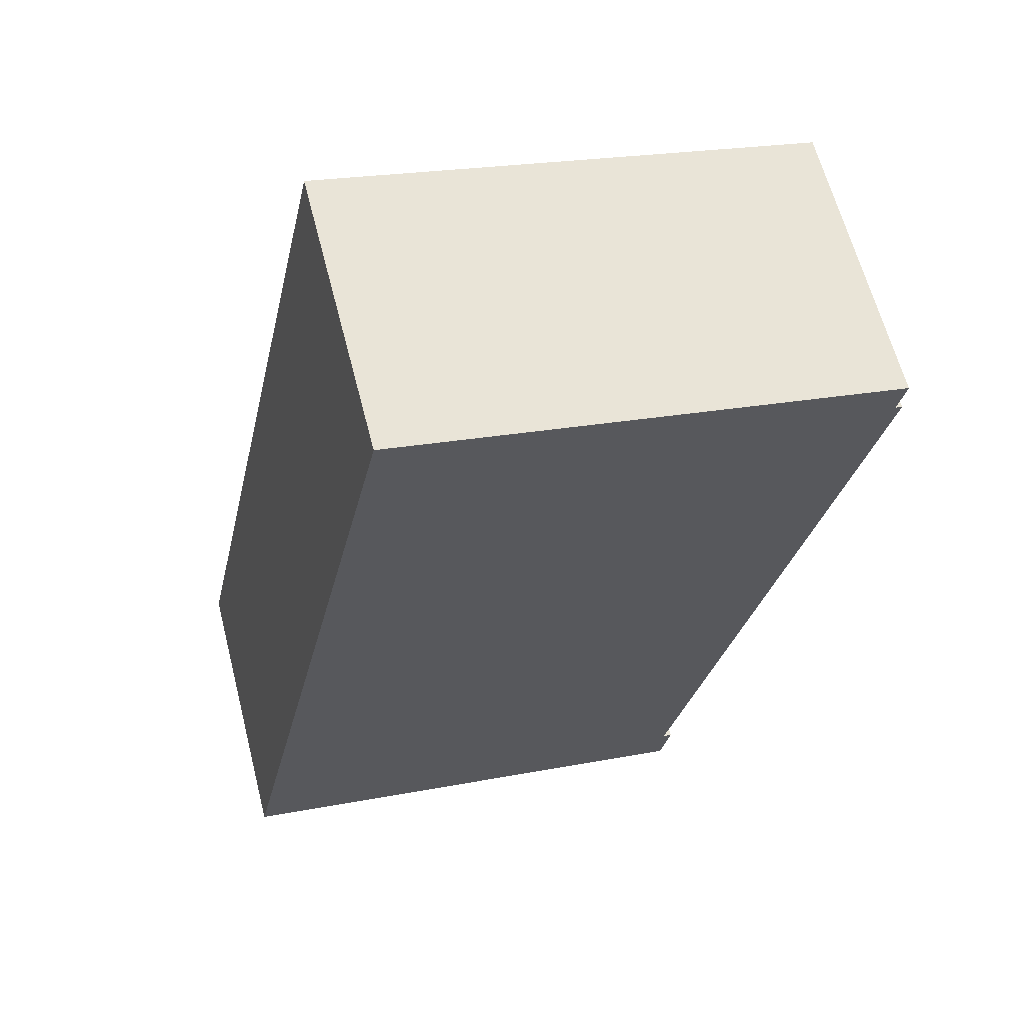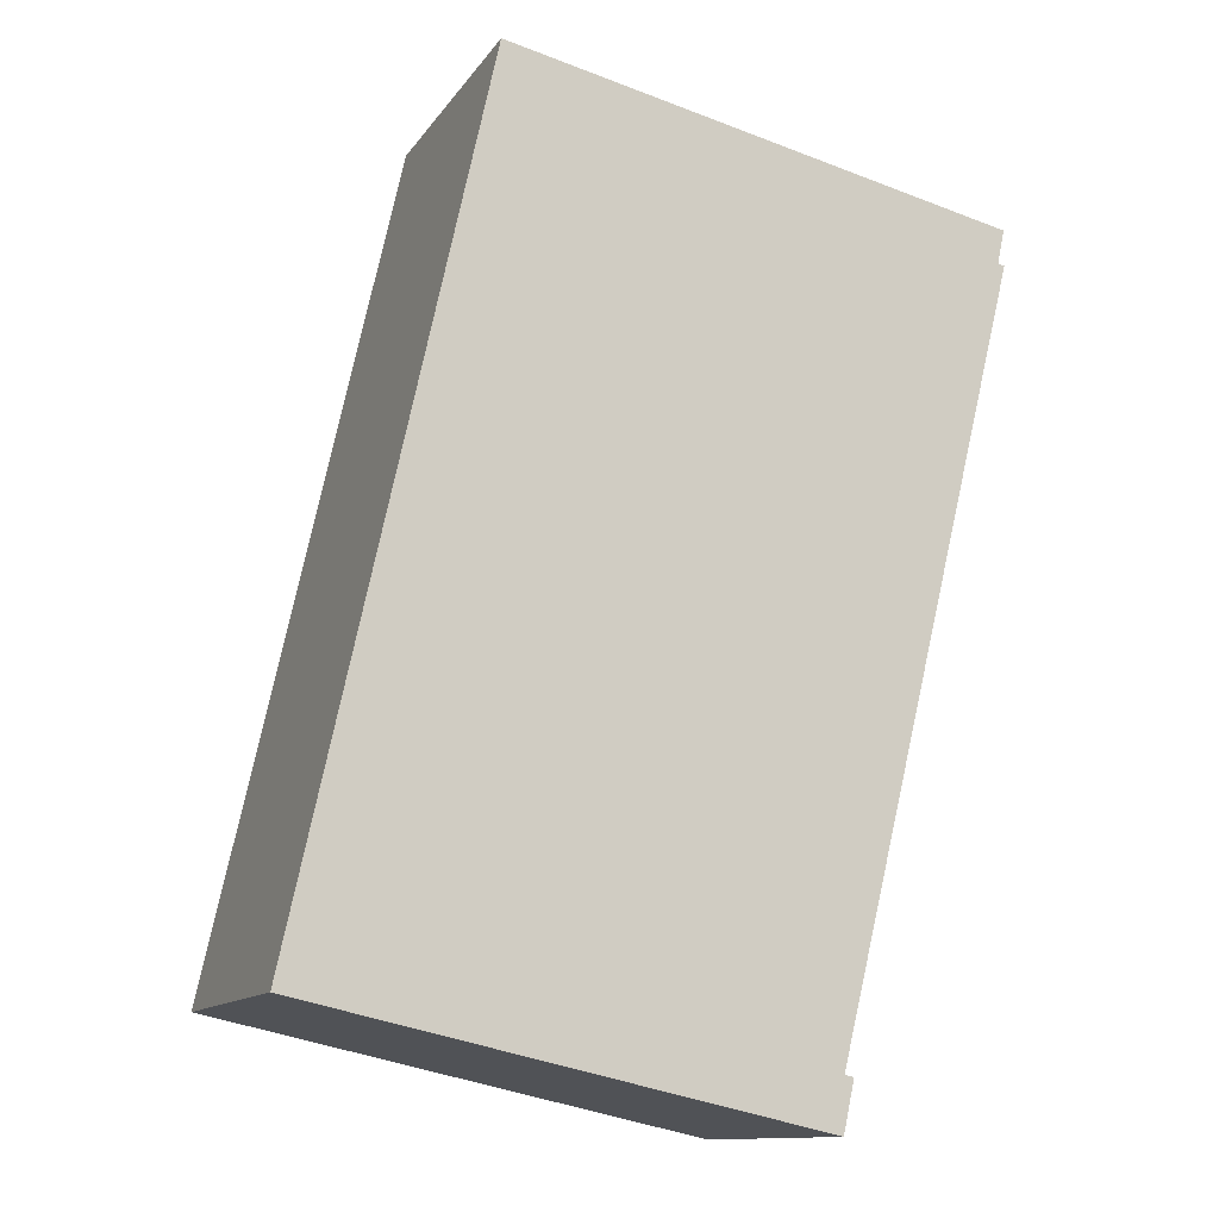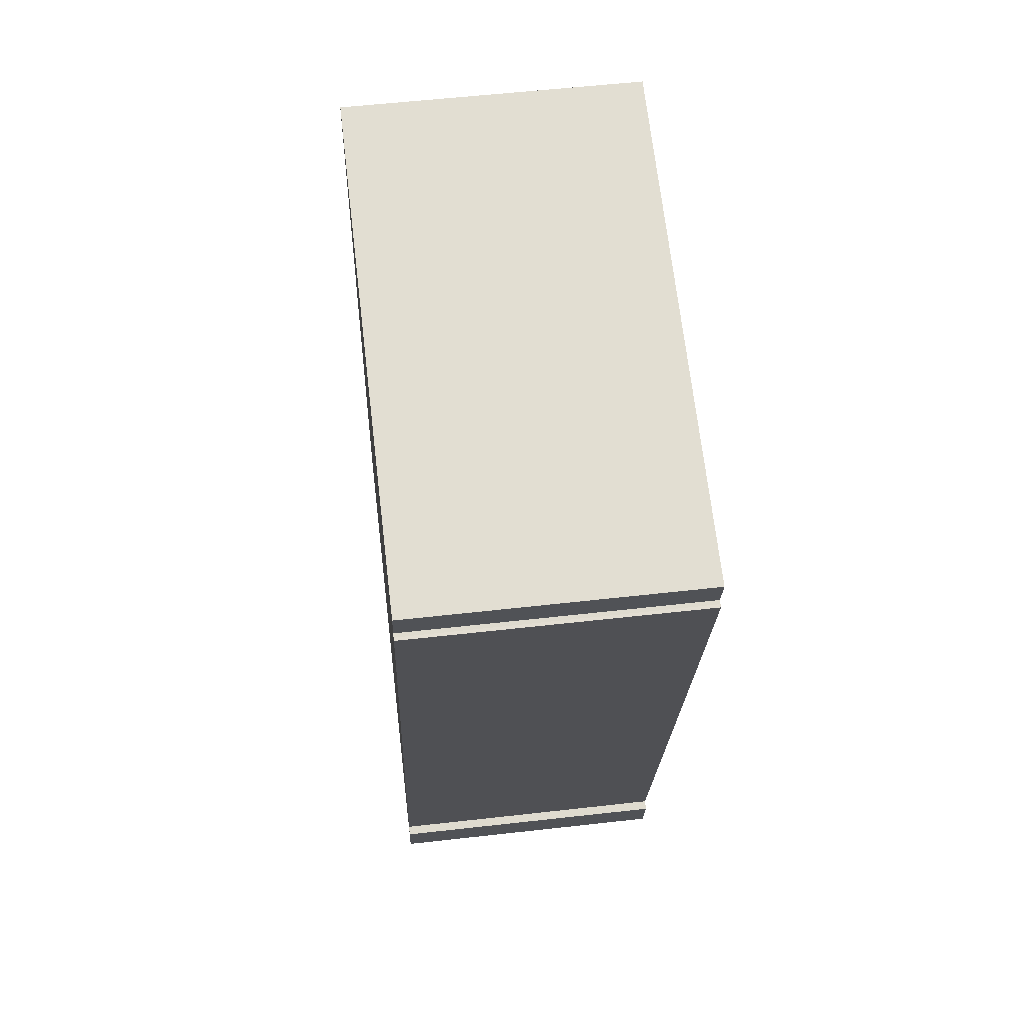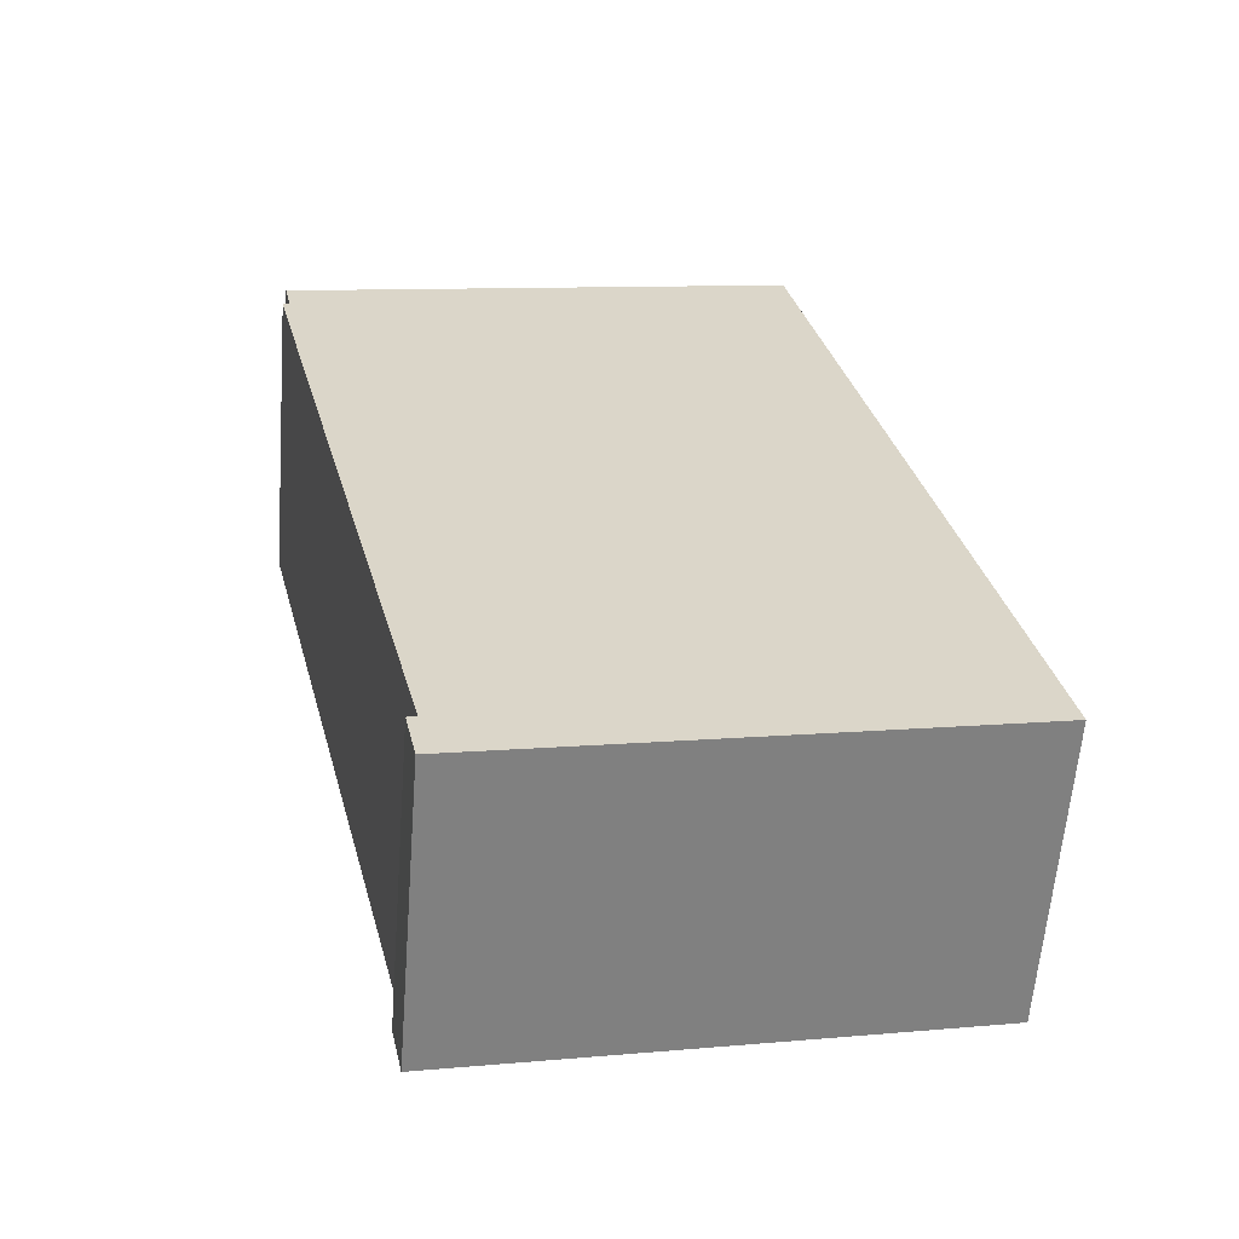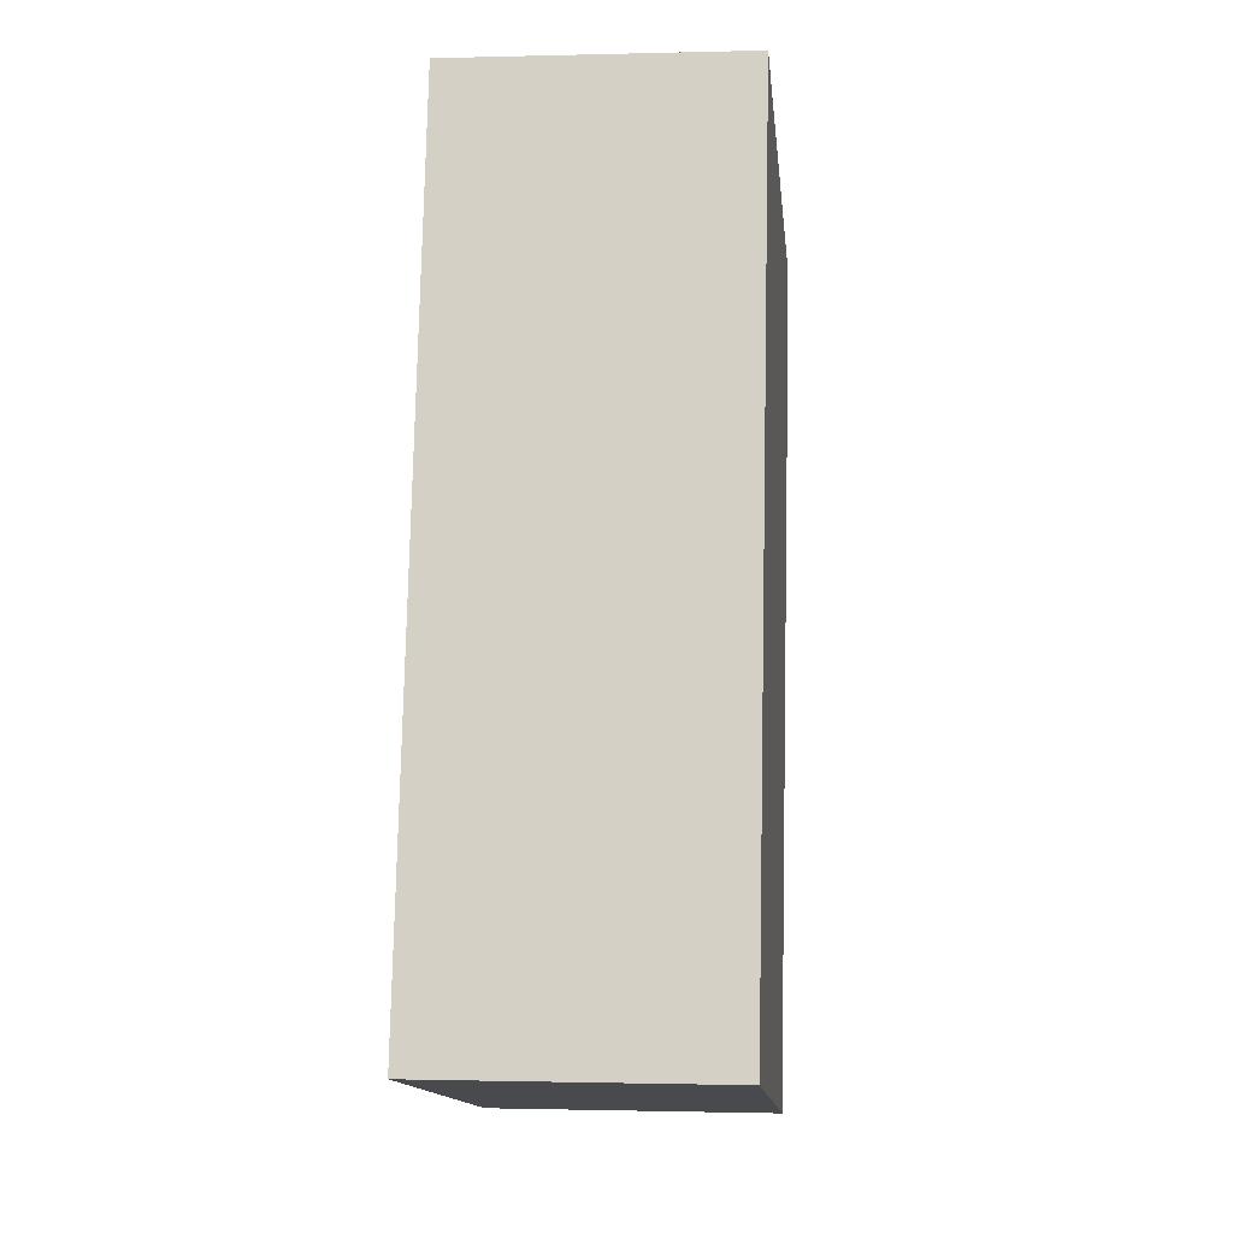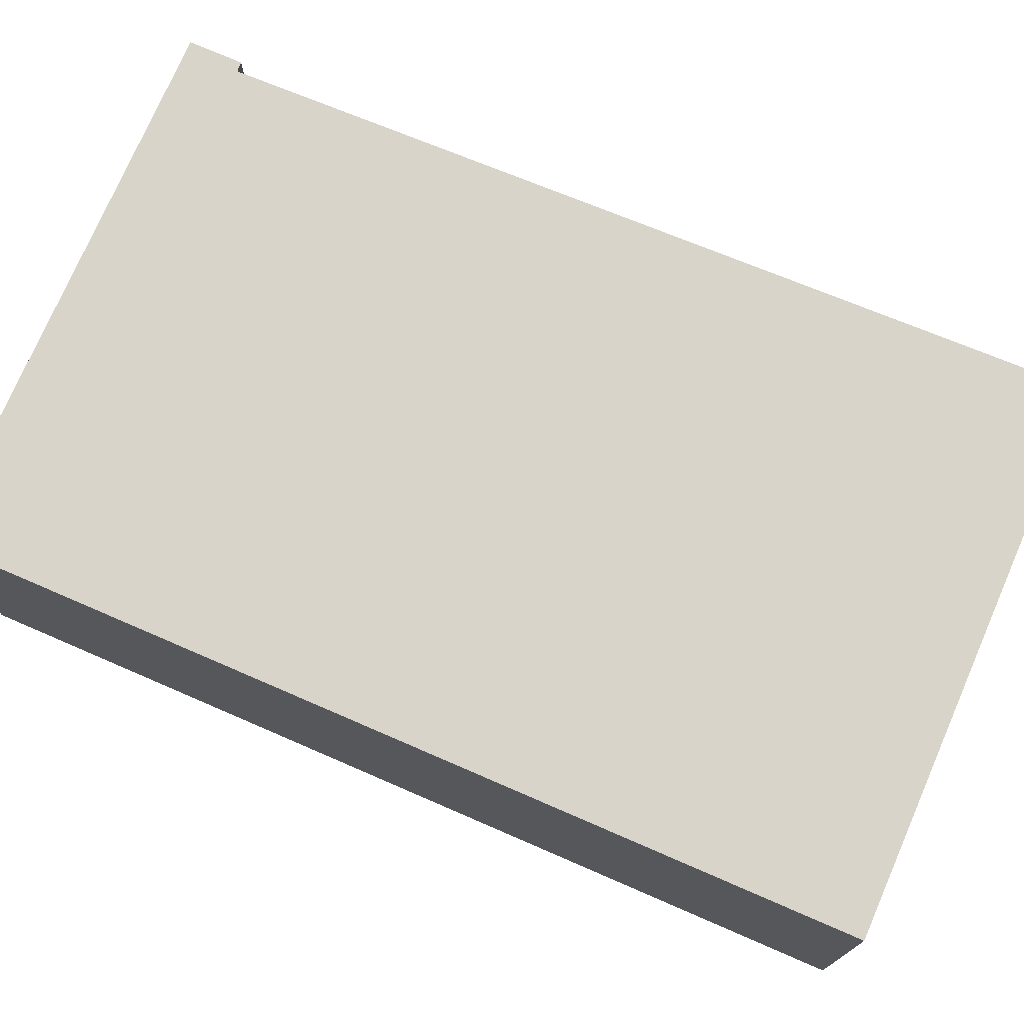
<metadata>
{"format":"obj","ext":"obj","renderer":"f3d","projection":"perspective","resolution":1024,"background":"white","views":[{"elev":63.3,"azim":-14.4,"up":"+Z"},{"elev":-12.3,"azim":-21.4,"up":"+Z"},{"elev":56.0,"azim":83.2,"up":"+Z"},{"elev":-60.7,"azim":175.6,"up":"+Z"},{"elev":-0.9,"azim":-84.3,"up":"+Z"},{"elev":74.9,"azim":-54.2,"up":"+Y"}]}
</metadata>
<code>
v  4.032 2.319 -0.462
v  5.485 2.319 5.578
v  5.509 2.319 5.573
v  5.455 2.319 5.586
v  4.017 2.319 -0.88
v  4.104 2.319 -0.481
v  3.944 2.319 -0.864
v  1.478 2.319 6.741
v  5.514 2.319 5.856
v  0 2.319 1.42e-16
v  4.017 5.388e-17 -0.88
v  0 0 0
v  3.944 5.29e-17 -0.864
v  1.478 -4.128e-16 6.741
v  5.514 -3.586e-16 5.856
v  5.455 -3.42e-16 5.586
v  5.485 -3.416e-16 5.578
v  5.509 -3.412e-16 5.573
v  4.032 2.829e-17 -0.462
v  4.104 2.945e-17 -0.481
g defaultobject
f 1 2 3
f 2 1 4
f 5 1 6
f 1 5 7
f 4 8 9
f 8 4 1
f 8 1 7
f 8 7 10
f 11 7 5
f 7 11 10
f 10 11 12
f 12 11 13
f 12 8 10
f 8 12 14
f 14 9 8
f 9 14 15
f 16 2 4
f 2 16 17
f 17 3 2
f 3 17 18
f 19 6 1
f 6 19 20
f 15 4 9
f 4 15 16
f 18 1 3
f 1 18 19
f 20 5 6
f 5 20 11
f 12 15 14
f 15 12 16
f 16 12 17
f 17 12 18
f 18 12 19
f 19 12 13
f 19 13 20
f 20 13 11

</code>
